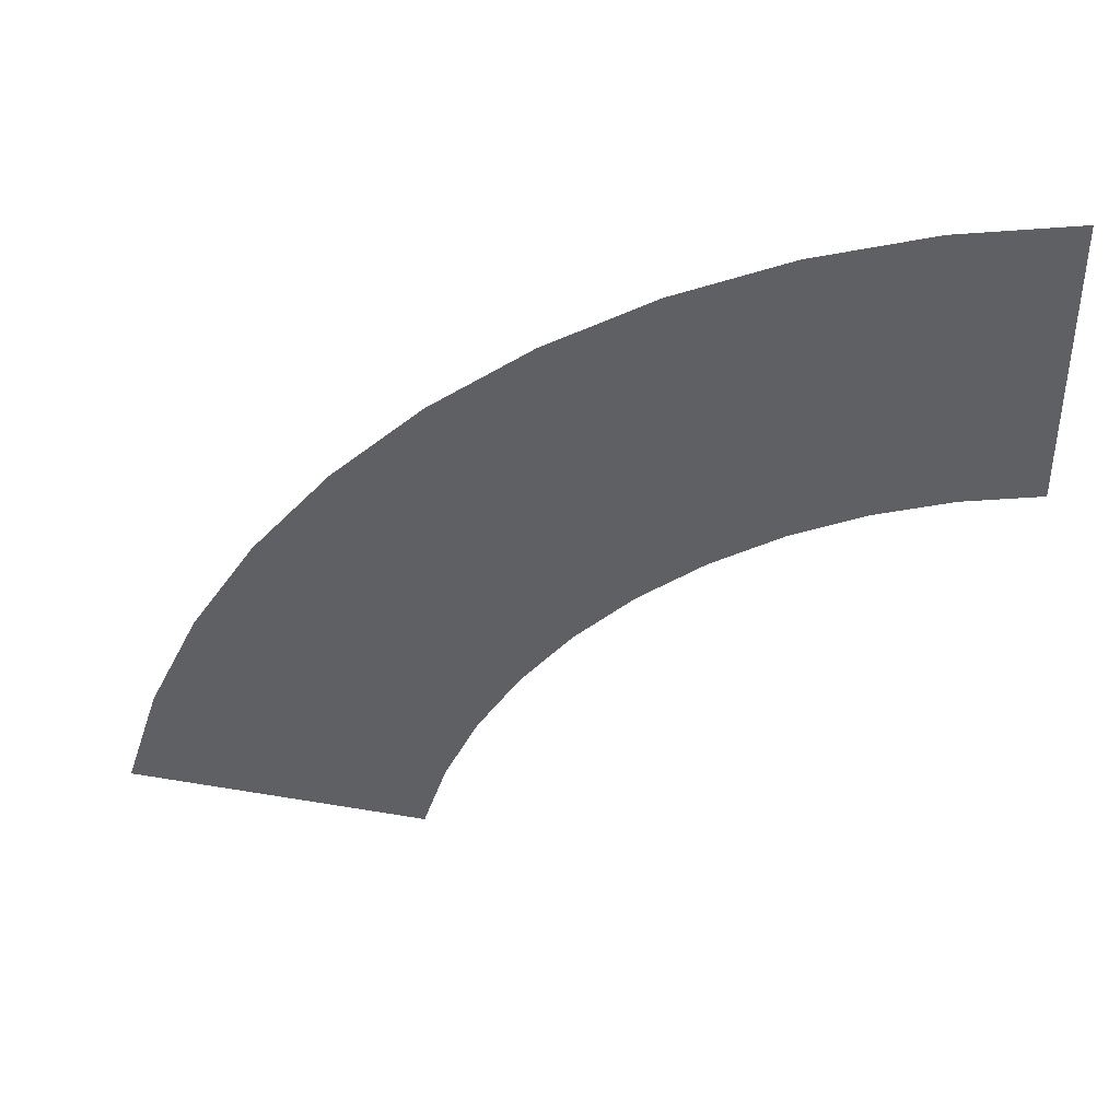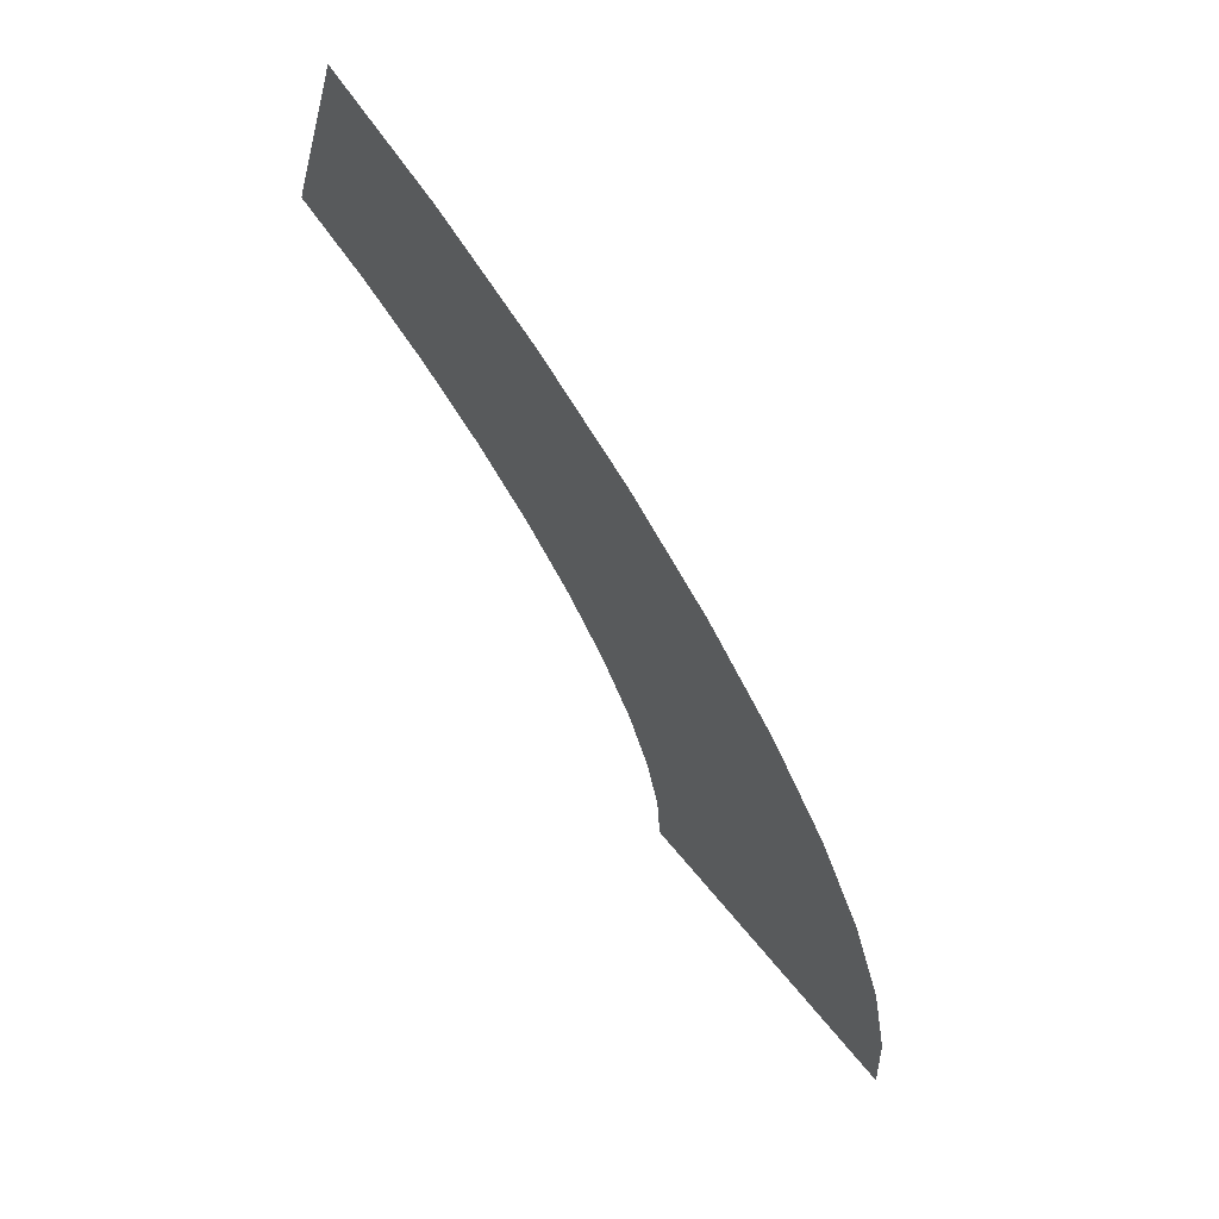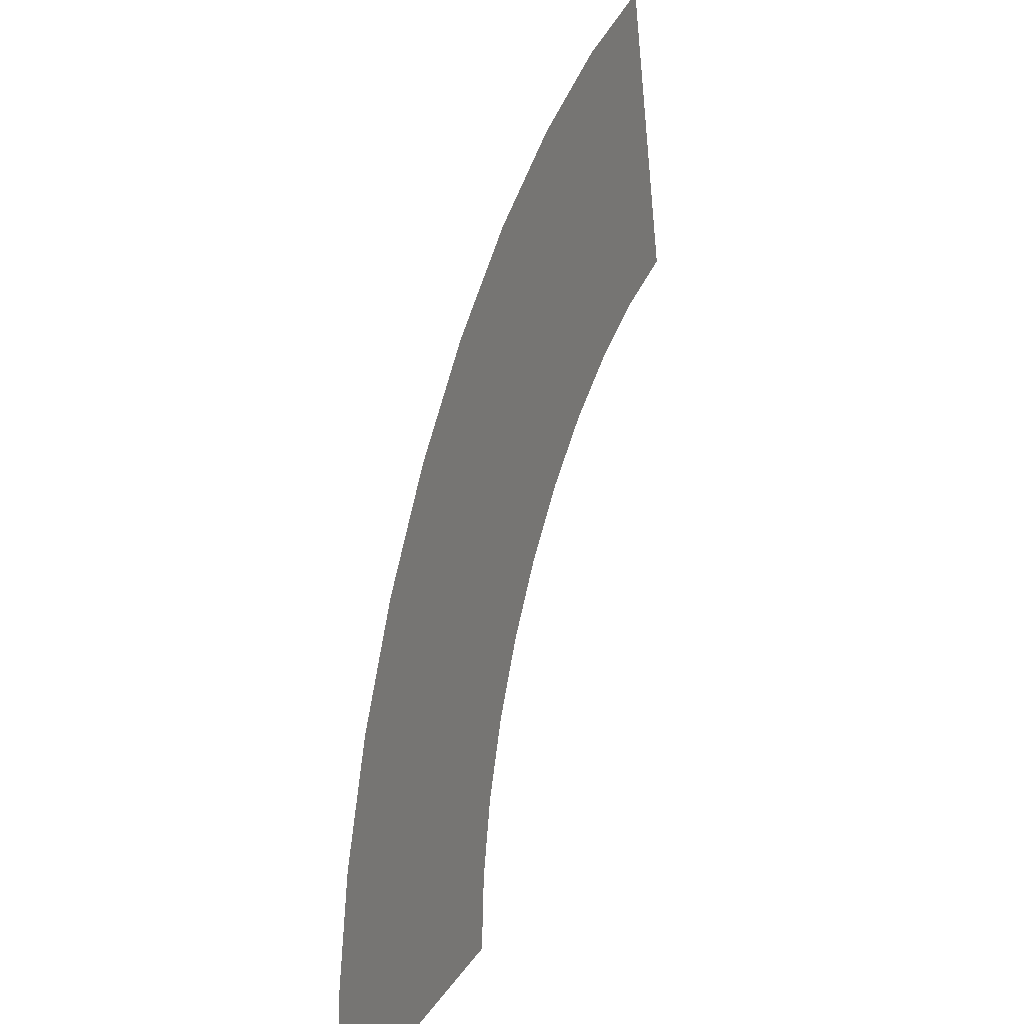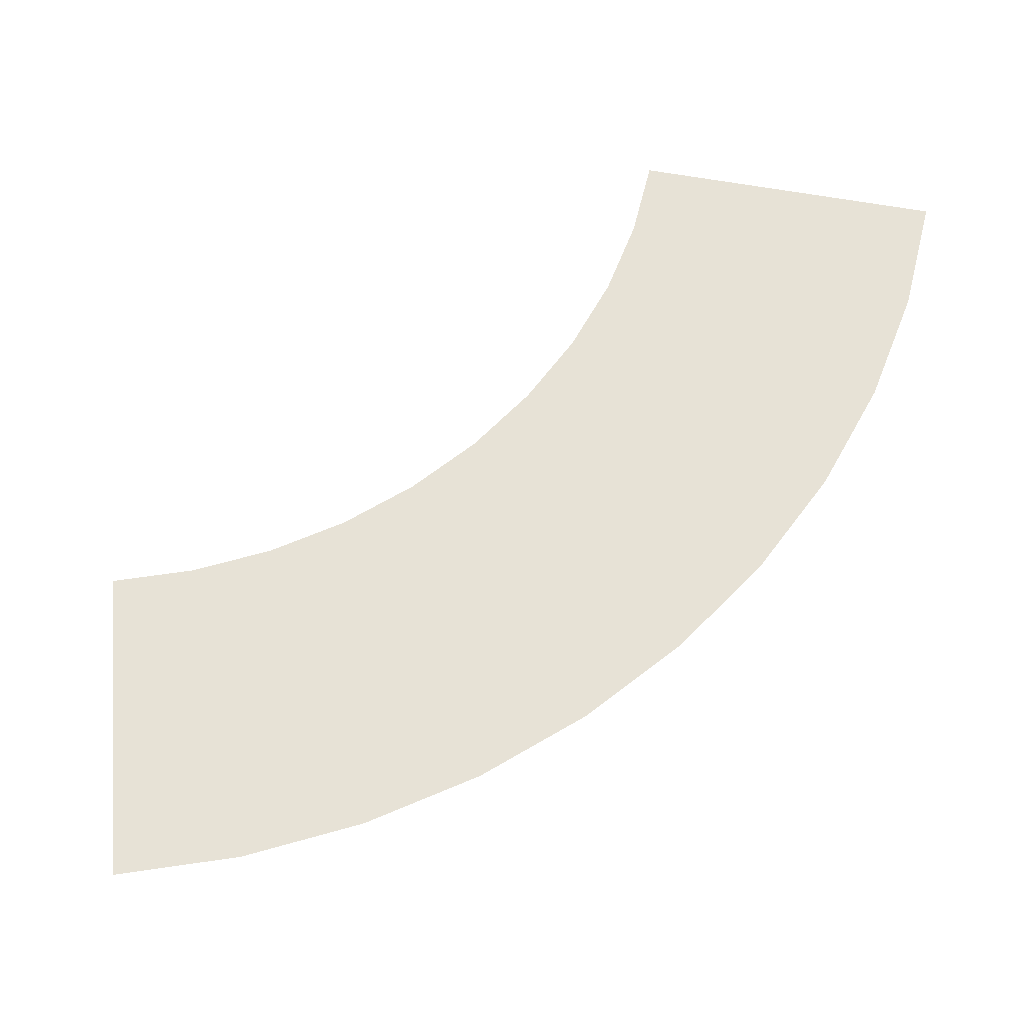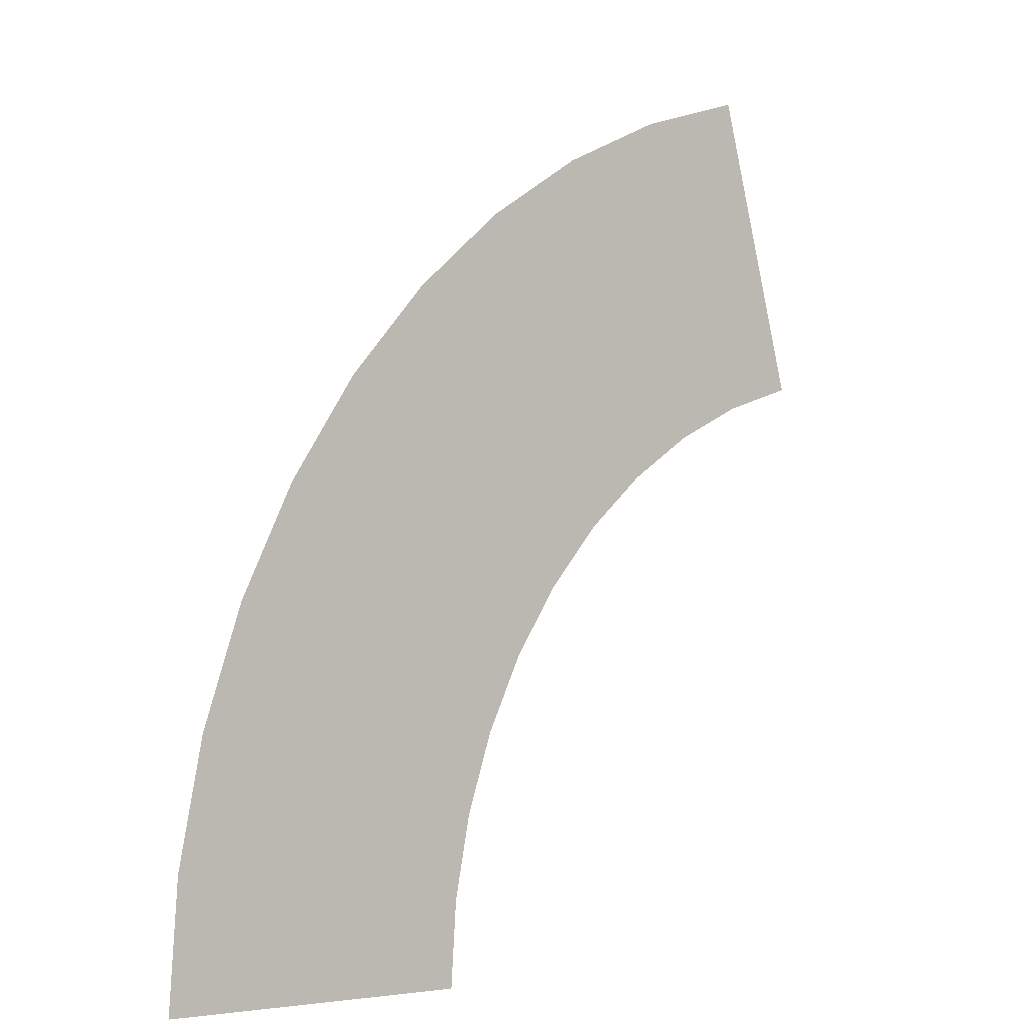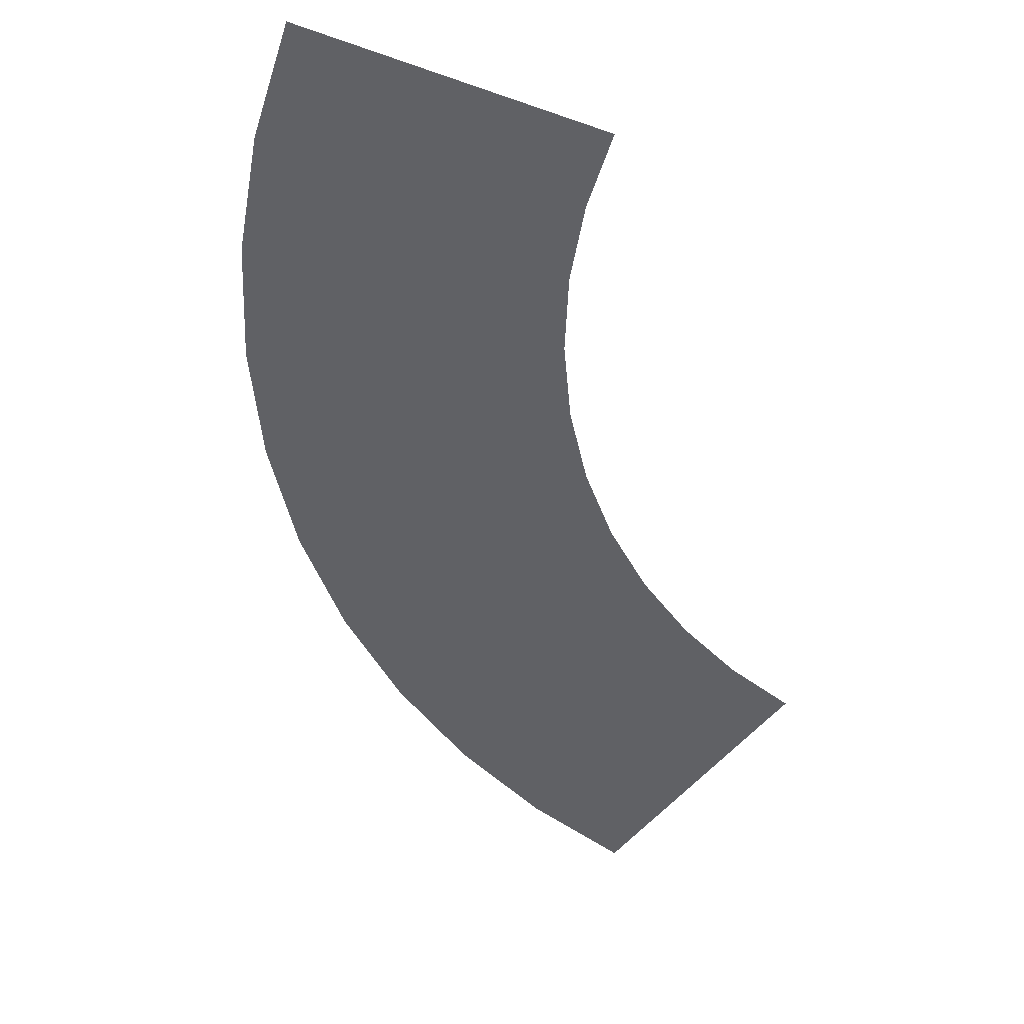
<metadata>
{"format":"obj","ext":"obj","renderer":"f3d","projection":"perspective","resolution":1024,"background":"white","views":[{"elev":-45.0,"azim":91.0,"up":"+Y"},{"elev":69.3,"azim":50.2,"up":"+Z"},{"elev":22.1,"azim":114.0,"up":"+Z"},{"elev":63.2,"azim":10.3,"up":"+Y"},{"elev":-4.1,"azim":139.1,"up":"+Z"},{"elev":-49.9,"azim":158.8,"up":"+Y"}]}
</metadata>
<code>
v 0.15 0 0
v 0.1487 0 0.01957
v 0.09914 0 0.01305
v 0.1 0 0
v 0.1487 0 0.01957
v 0.1449 0 0.03882
v 0.09659 0 0.02588
v 0.09914 0 0.01305
v 0.1449 0 0.03882
v 0.1386 0 0.0574
v 0.09239 0 0.03827
v 0.09659 0 0.02588
v 0.1386 0 0.0574
v 0.1299 0 0.075
v 0.0866 0 0.05
v 0.09239 0 0.03827
v 0.1299 0 0.075
v 0.119 0 0.09132
v 0.07934 0 0.06088
v 0.0866 0 0.05
v 0.119 0 0.09132
v 0.1061 0 0.1061
v 0.07071 0 0.07071
v 0.07934 0 0.06088
v 0.1061 0 0.1061
v 0.09132 0 0.119
v 0.06088 0 0.07934
v 0.07071 0 0.07071
v 0.09132 0 0.119
v 0.075 0 0.1299
v 0.05 0 0.0866
v 0.06088 0 0.07934
v 0.075 0 0.1299
v 0.0574 0 0.1386
v 0.03827 0 0.09239
v 0.05 0 0.0866
v 0.0574 0 0.1386
v 0.03882 0 0.1449
v 0.02588 0 0.09659
v 0.03827 0 0.09239
g mesh3214
f 1 2 3
f 3 4 1
f 5 6 7
f 7 8 5
f 9 10 11
f 11 12 9
f 13 14 15
f 15 16 13
f 17 18 19
f 19 20 17
f 21 22 23
f 23 24 21
f 25 26 27
f 27 28 25
f 29 30 31
f 31 32 29
f 33 34 35
f 35 36 33
f 37 38 39
f 39 40 37

</code>
